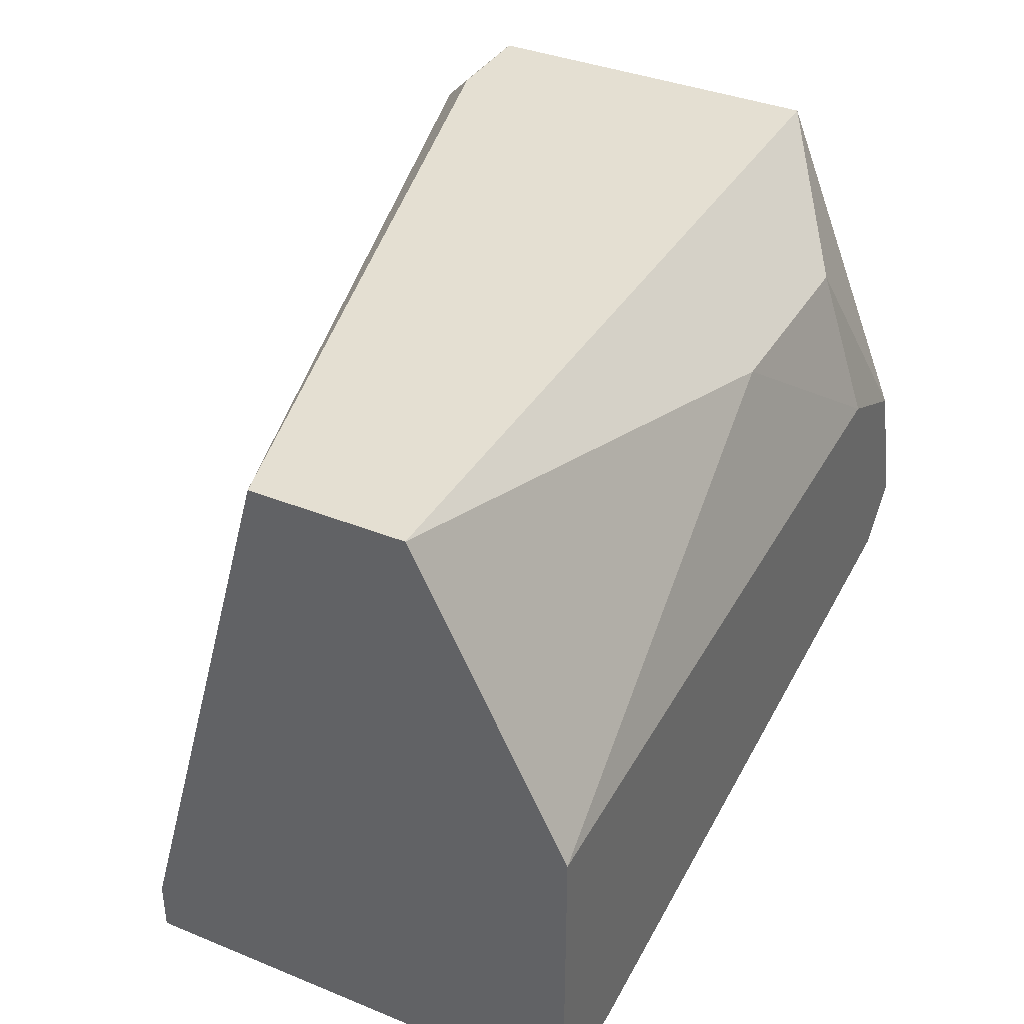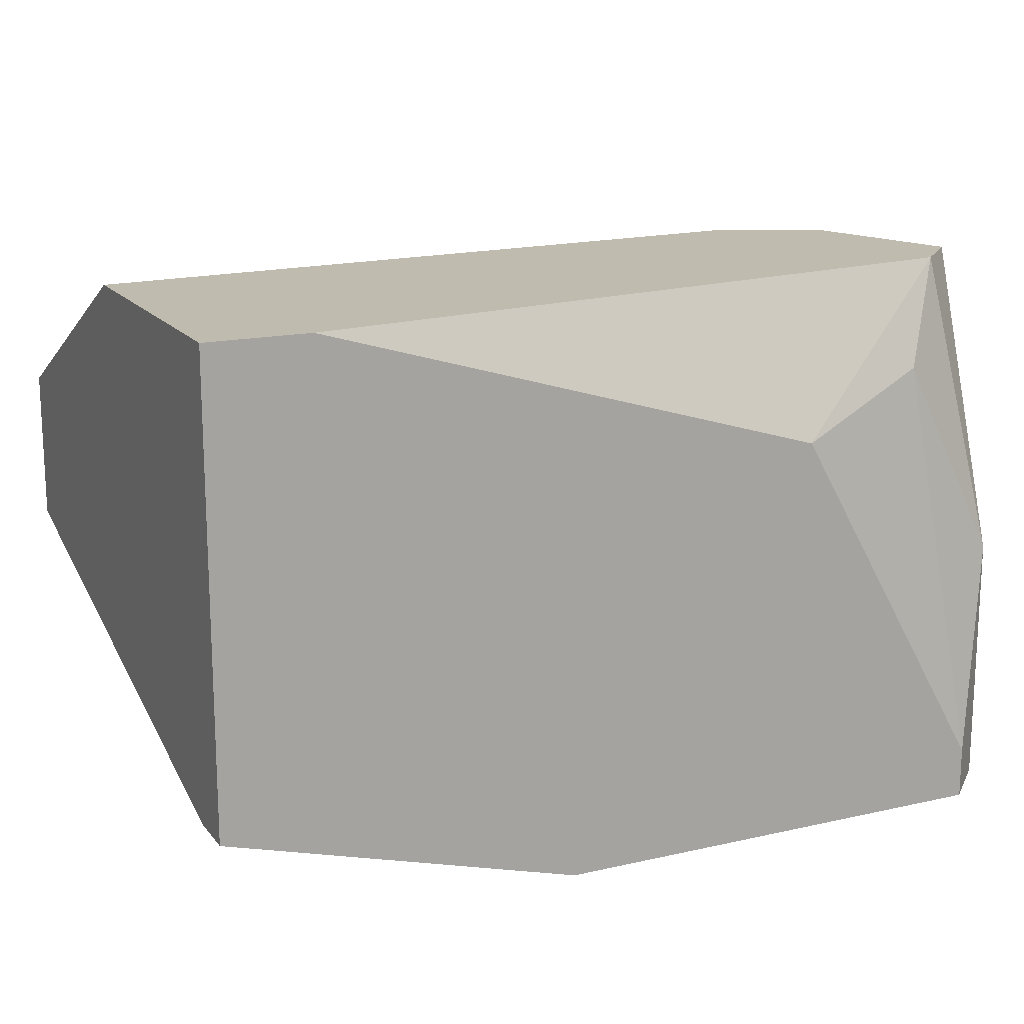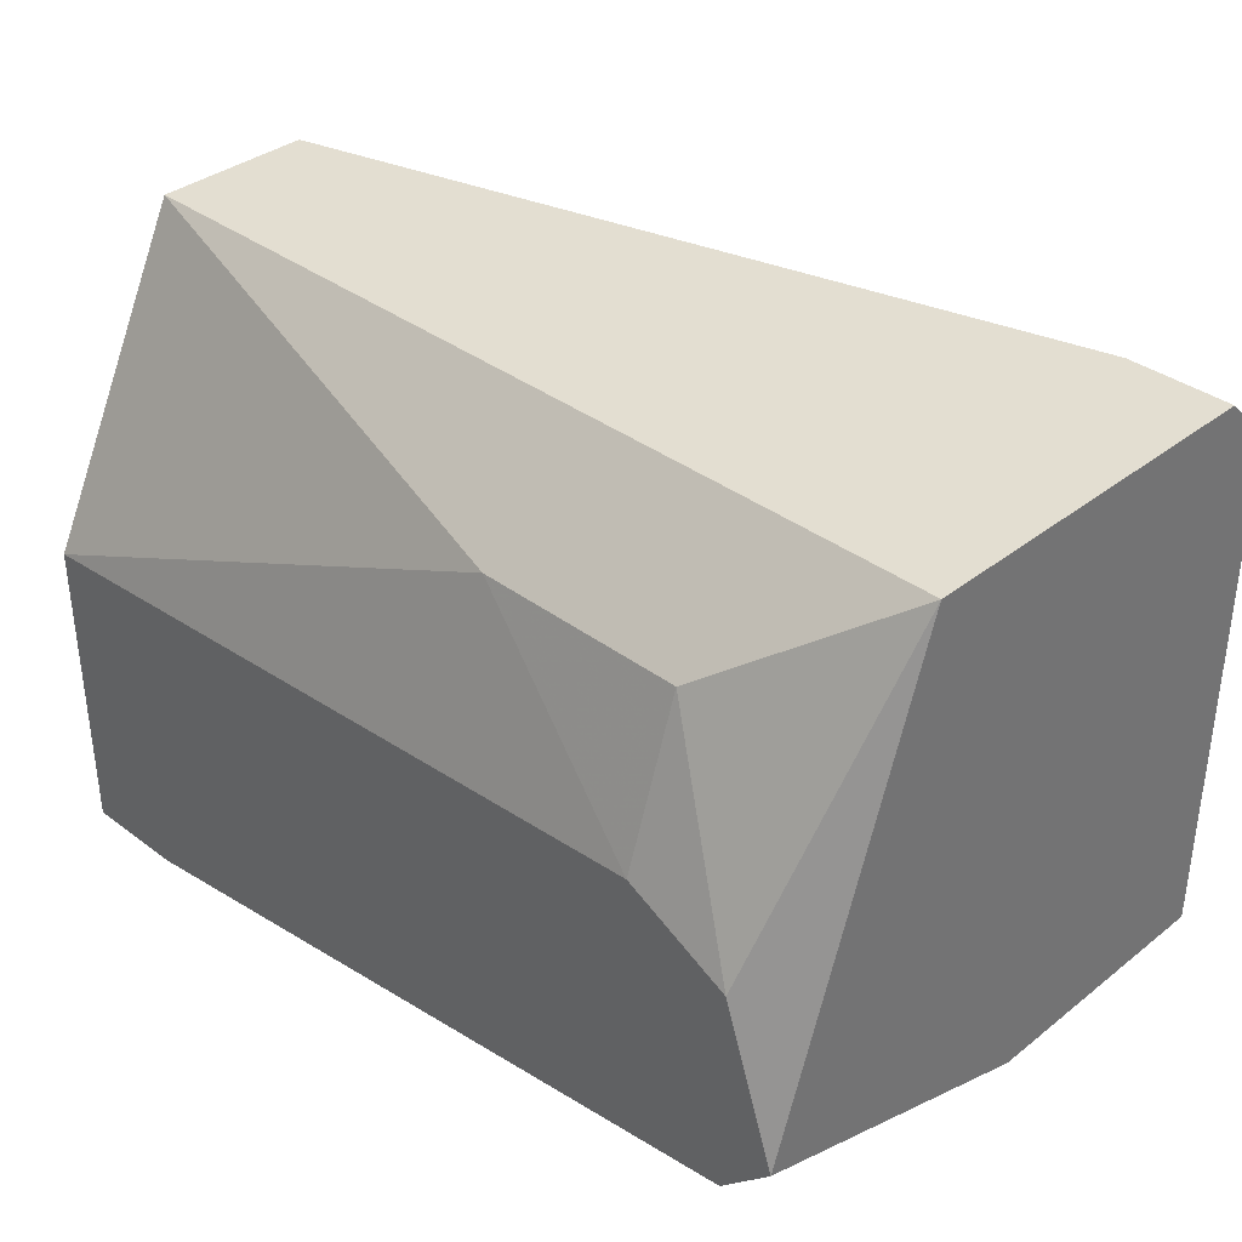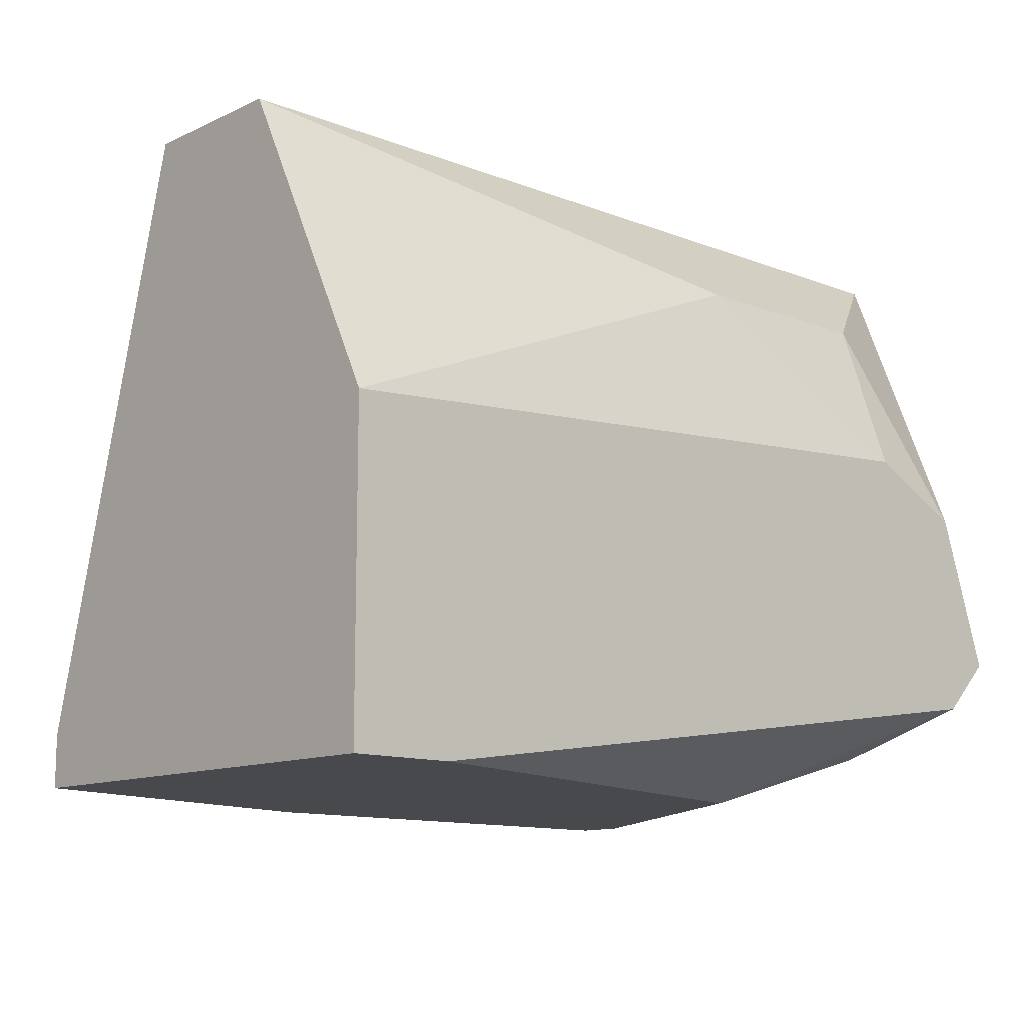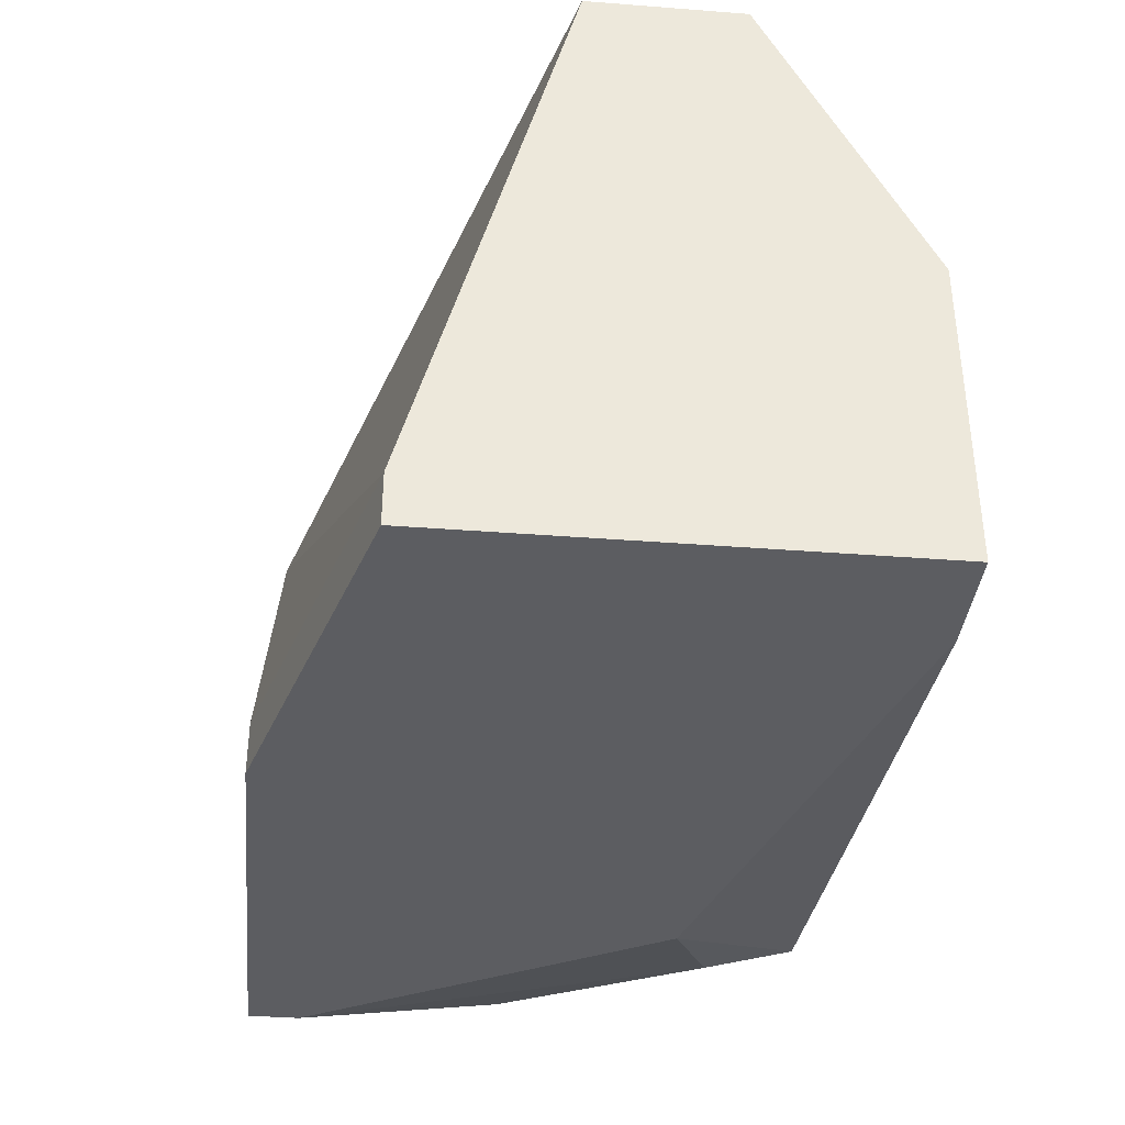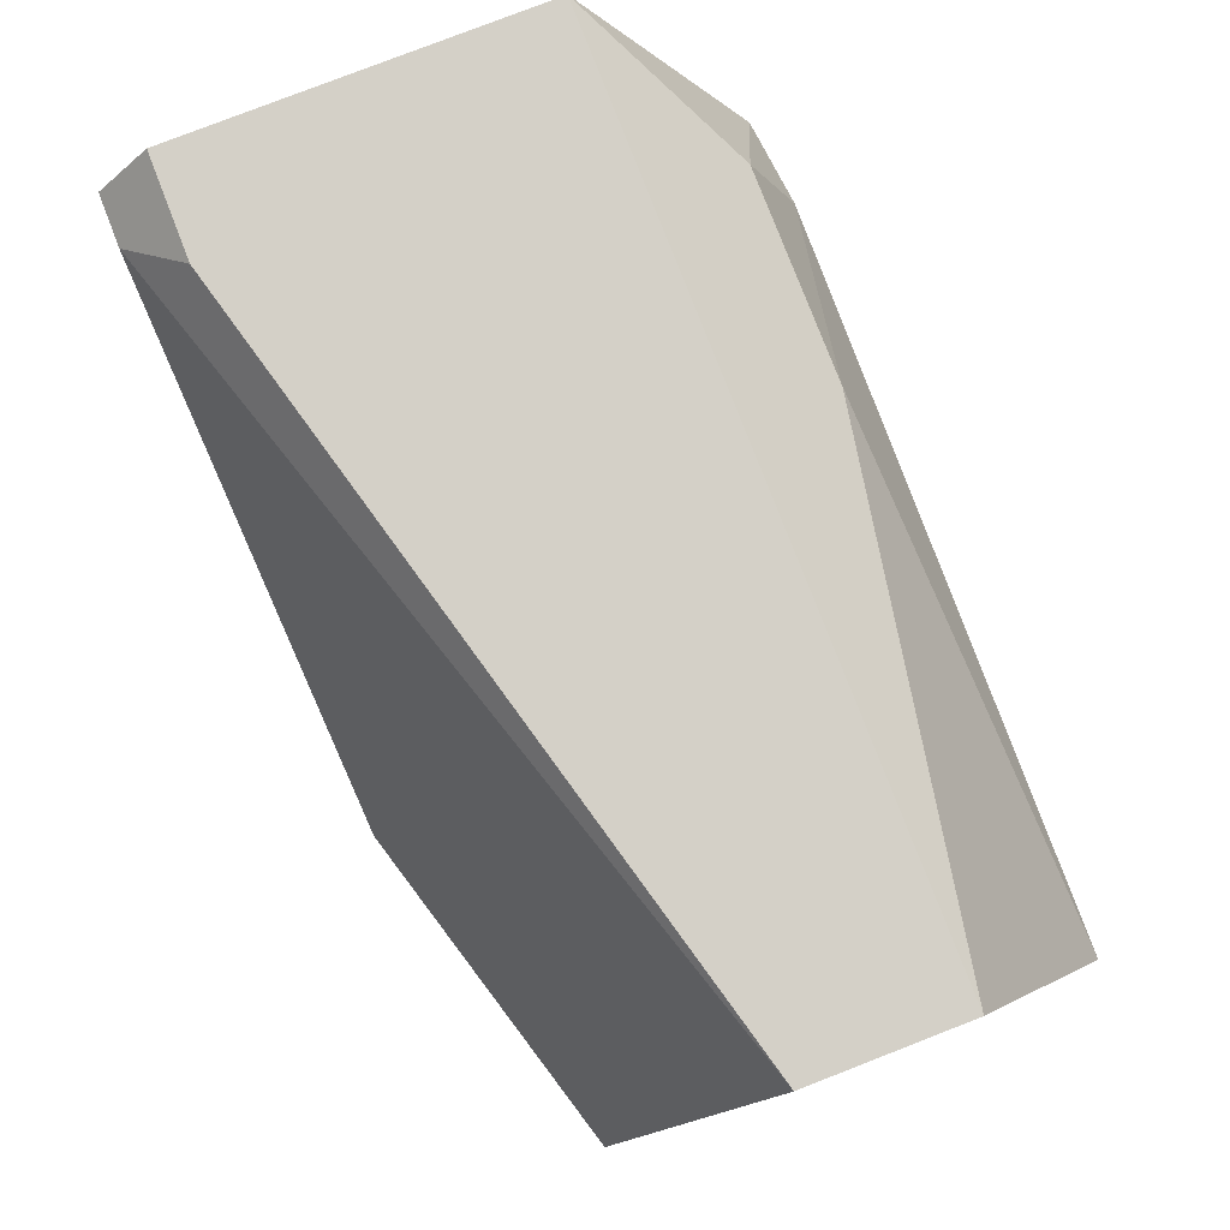
<metadata>
{"format":"obj","ext":"obj","renderer":"f3d","projection":"perspective","resolution":1024,"background":"white","views":[{"elev":37.2,"azim":-62.5,"up":"+Y"},{"elev":16.1,"azim":-25.2,"up":"+Z"},{"elev":36.1,"azim":44.4,"up":"+Y"},{"elev":-12.0,"azim":-42.7,"up":"+Y"},{"elev":-37.2,"azim":-95.7,"up":"+Y"},{"elev":80.0,"azim":-111.2,"up":"+Y"}]}
</metadata>
<code>
v 0.02527 -0.02496 0.03727
v 0.02527 -0.02496 0.03932
v 0.02527 -0.02085 0.05985
v 0.02527 -0.002382 0.03727
v 0.02527 -0.01264 0.05985
v -0.003461 -0.02496 0.05985
v 0.02322 -0.0229 0.05574
v 0.02322 -0.000328 0.03932
v 0.02117 -0.01059 0.05985
v 0.02117 -0.004435 0.0578
v -0.007567 -0.02496 0.05985
v -0.007567 -0.02496 0.04138
v -0.007567 -0.01264 0.05985
v -0.007567 -0.0229 0.04138
v -0.007567 -0.000328 0.05369
v -0.007567 -0.000328 0.04754
v 0.01706 -0.02496 0.05369
v 0.006803 -0.02496 0.03727
v 0.006803 -0.0229 0.03727
v 0.02733 -0.002382 0.03727
v 0.02733 -0.0229 0.04754
v 0.02733 -0.0229 0.03727
v 0.02733 -0.0188 0.05985
v 0.02733 -0.000328 0.05369
v 0.02733 -0.000328 0.03932
v 0.01296 -0.004435 0.0578
f 21 3 7
f 11 18 2
f 11 15 14
f 24 5 23
f 5 11 23
f 20 24 23
f 15 24 16
f 14 15 16
f 15 11 13
f 11 5 13
f 11 2 17
f 18 20 22
f 20 23 22
f 24 15 26
f 15 13 26
f 24 20 25
f 16 24 25
f 20 18 4
f 14 16 4
f 25 20 4
f 23 11 3
f 18 11 12
f 14 18 12
f 11 14 12
f 5 24 10
f 24 26 10
f 2 22 21
f 22 23 21
f 23 3 21
f 13 5 9
f 26 13 9
f 5 10 9
f 10 26 9
f 18 14 19
f 4 18 19
f 14 4 19
f 11 17 6
f 3 11 6
f 17 3 6
f 2 18 1
f 18 22 1
f 22 2 1
f 16 25 8
f 4 16 8
f 25 4 8
f 17 2 7
f 3 17 7
f 2 21 7

</code>
